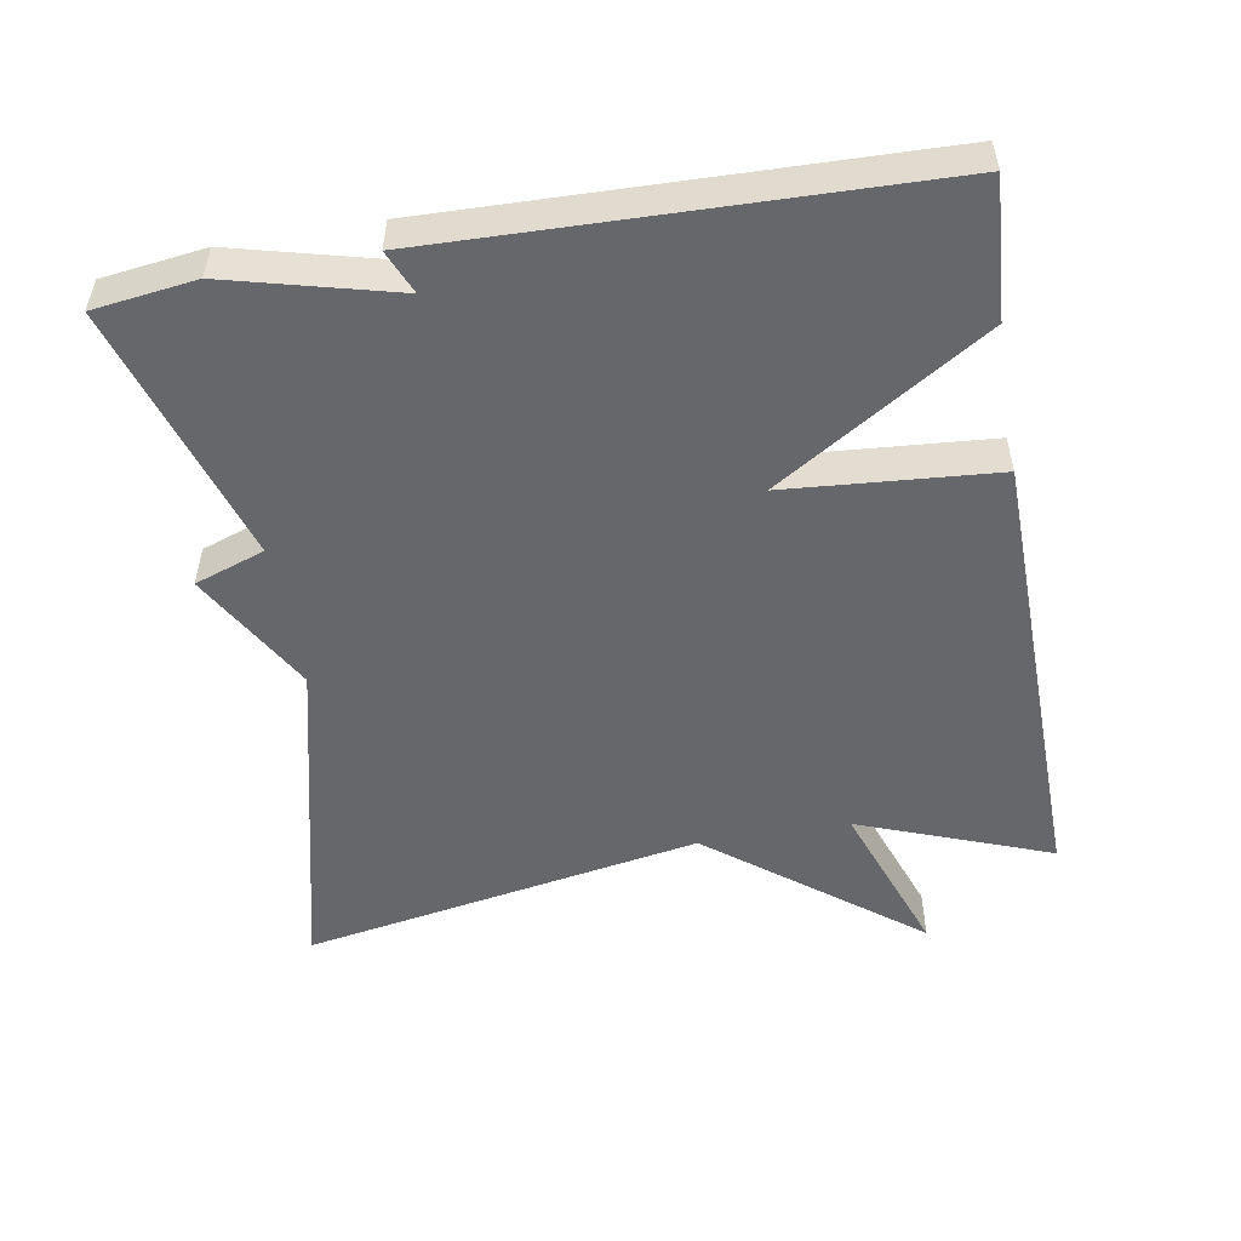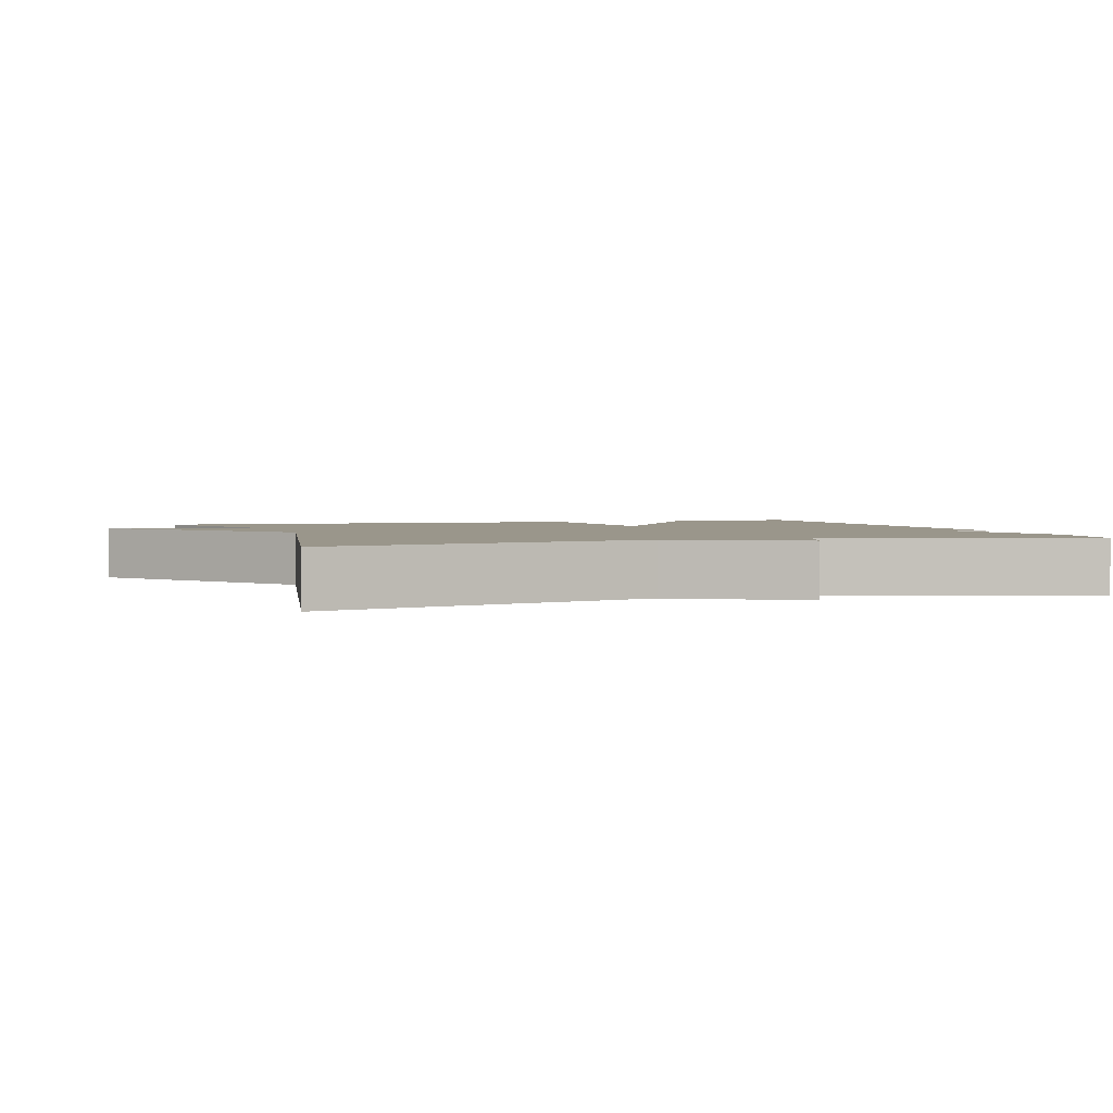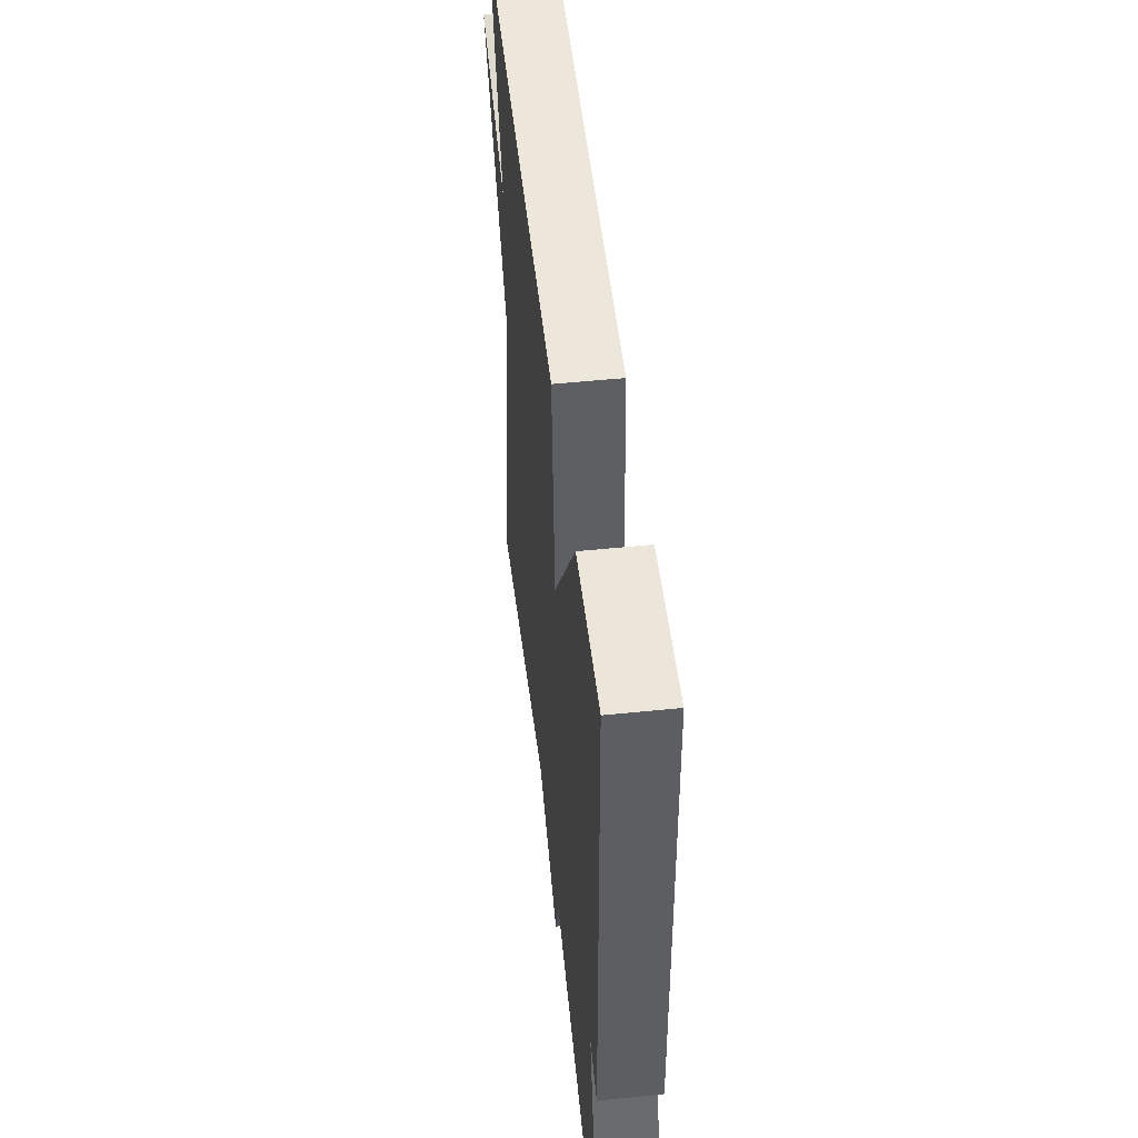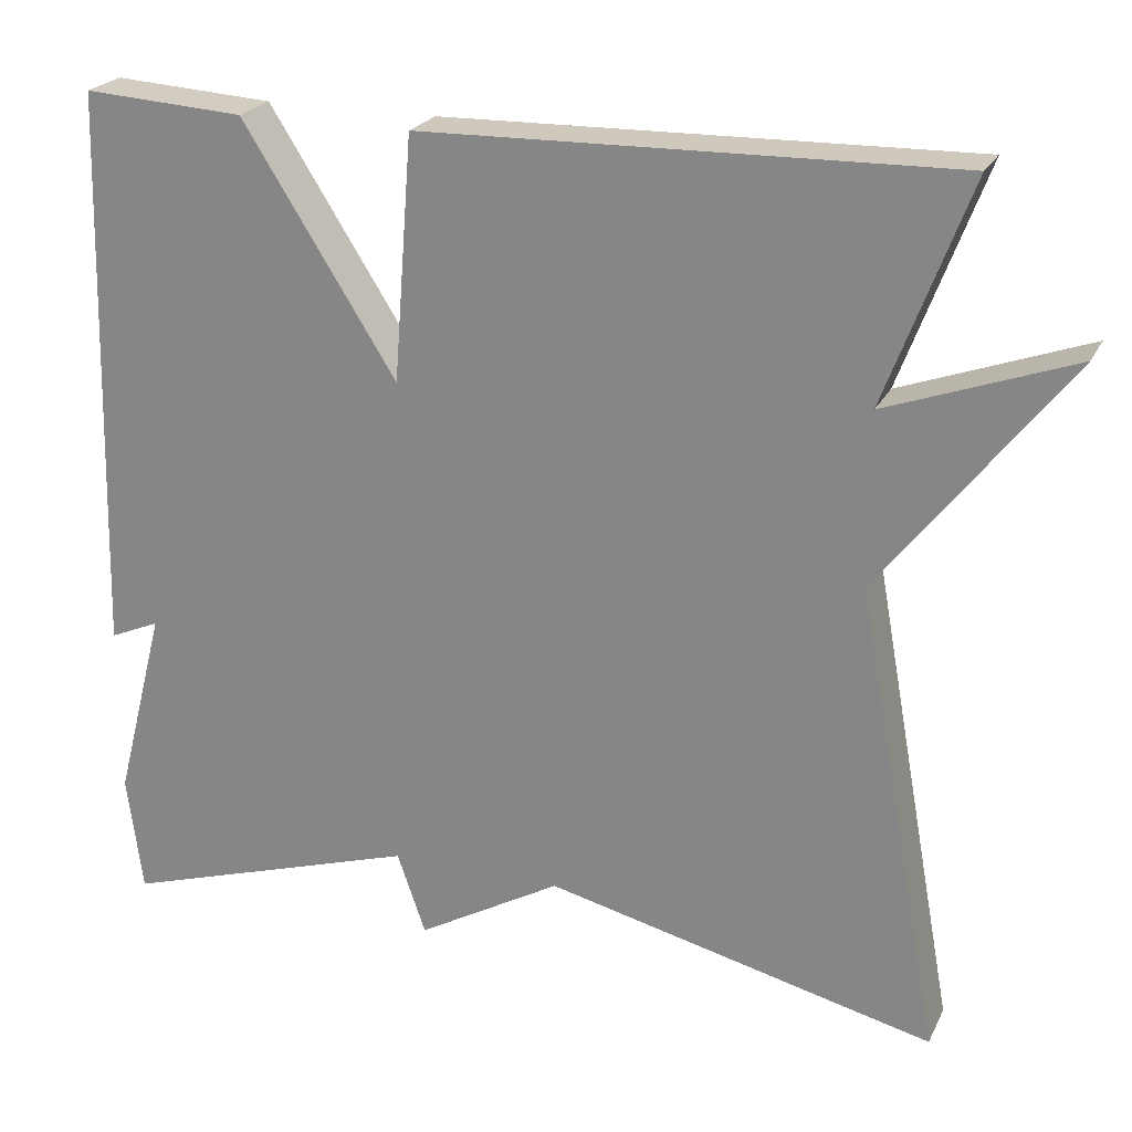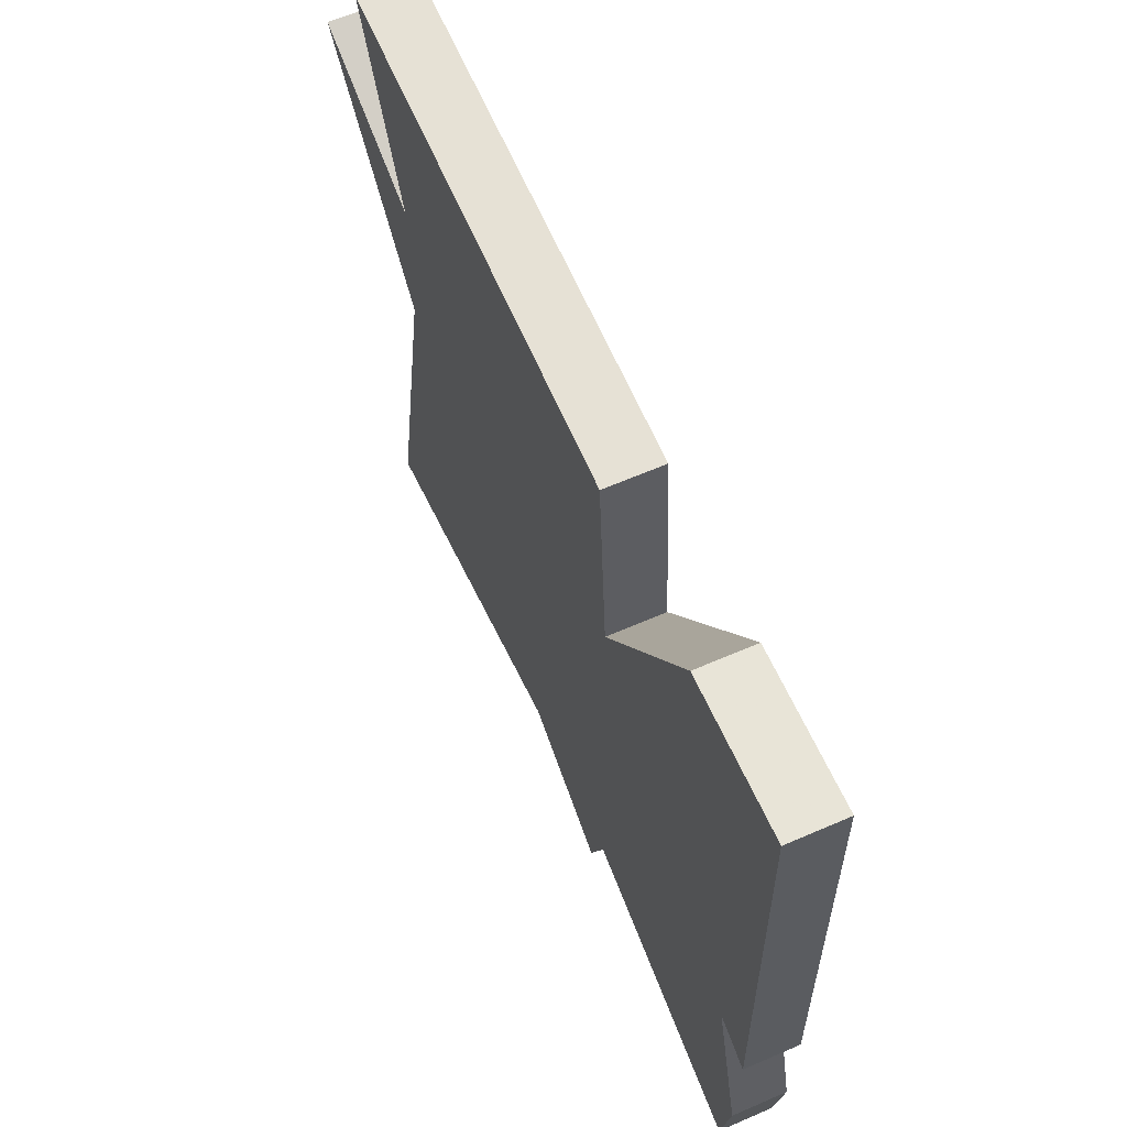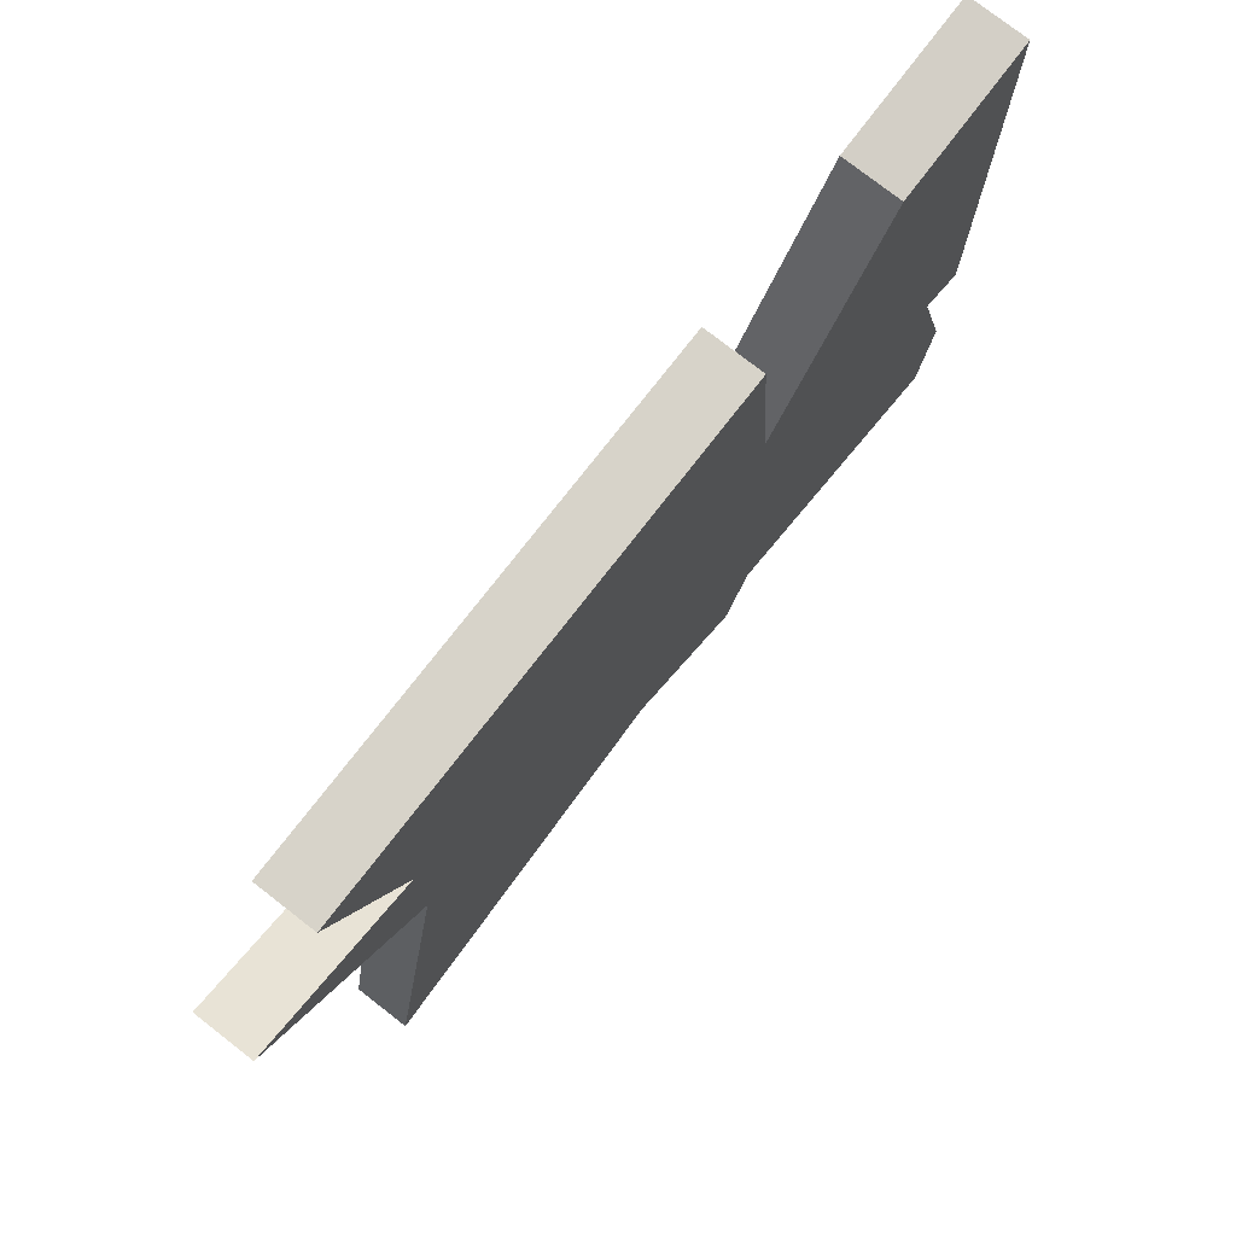
<metadata>
{"format":"obj","ext":"obj","renderer":"f3d","projection":"perspective","resolution":1024,"background":"white","views":[{"elev":-52.0,"azim":-80.2,"up":"+Y"},{"elev":2.3,"azim":162.2,"up":"+Y"},{"elev":51.7,"azim":-96.4,"up":"+Z"},{"elev":22.9,"azim":20.8,"up":"+Z"},{"elev":63.8,"azim":-113.6,"up":"+Z"},{"elev":77.5,"azim":127.8,"up":"+Z"}]}
</metadata>
<code>
v 0.5 0.07 -0.5
v 0.049 0.07 -0.391
v -0.118 0.07 -0.486
v -0.151 0.07 -0.391
v -0.5 0.07 -0.5
v -0.518 0.07 -0.362
v -0.46 0.07 -0.137
v -0.518 0.07 -0.162
v -0.5 0.07 0.5
v -0.314 0.07 0.488
v -0.136 0.07 0.205
v -0.114 0.07 0.488
v 0.5 0.07 0.5
v 0.402 0.07 0.241
v 0.618 0.07 0.319
v 0.402 0.07 0.041
v 0.5 0 -0.5
v 0.049 0 -0.391
v -0.118 0 -0.486
v -0.151 0 -0.391
v -0.5 0 -0.5
v -0.518 0 -0.362
v -0.46 0 -0.137
v -0.518 0 -0.162
v -0.5 0 0.5
v -0.314 0 0.488
v -0.136 0 0.205
v -0.114 0 0.488
v 0.5 0 0.5
v 0.402 0 0.241
v 0.618 0 0.319
v 0.402 0 0.041
f 14 15 16
f 11 12 13 14
f 11 14 16
f 9 10 11
f 8 9 11
f 7 8 11
f 7 11 16
f 6 7 16
f 5 6 16
f 4 5 16
f 2 3 4 16
f 1 2 16
f 32 31 30
f 30 29 28 27
f 32 30 27
f 27 26 25
f 27 25 24
f 27 24 23
f 32 27 23
f 32 23 22
f 32 22 21
f 32 21 20
f 32 20 19 18
f 32 18 17
f 1 17 18 2
f 2 18 19 3
f 3 19 20 4
f 4 20 21 5
f 5 21 22 6
f 6 22 23 7
f 7 23 24 8
f 8 24 25 9
f 9 25 26 10
f 10 26 27 11
f 11 27 28 12
f 12 28 29 13
f 13 29 30 14
f 14 30 31 15
f 15 31 32 16
f 16 32 17 1

</code>
